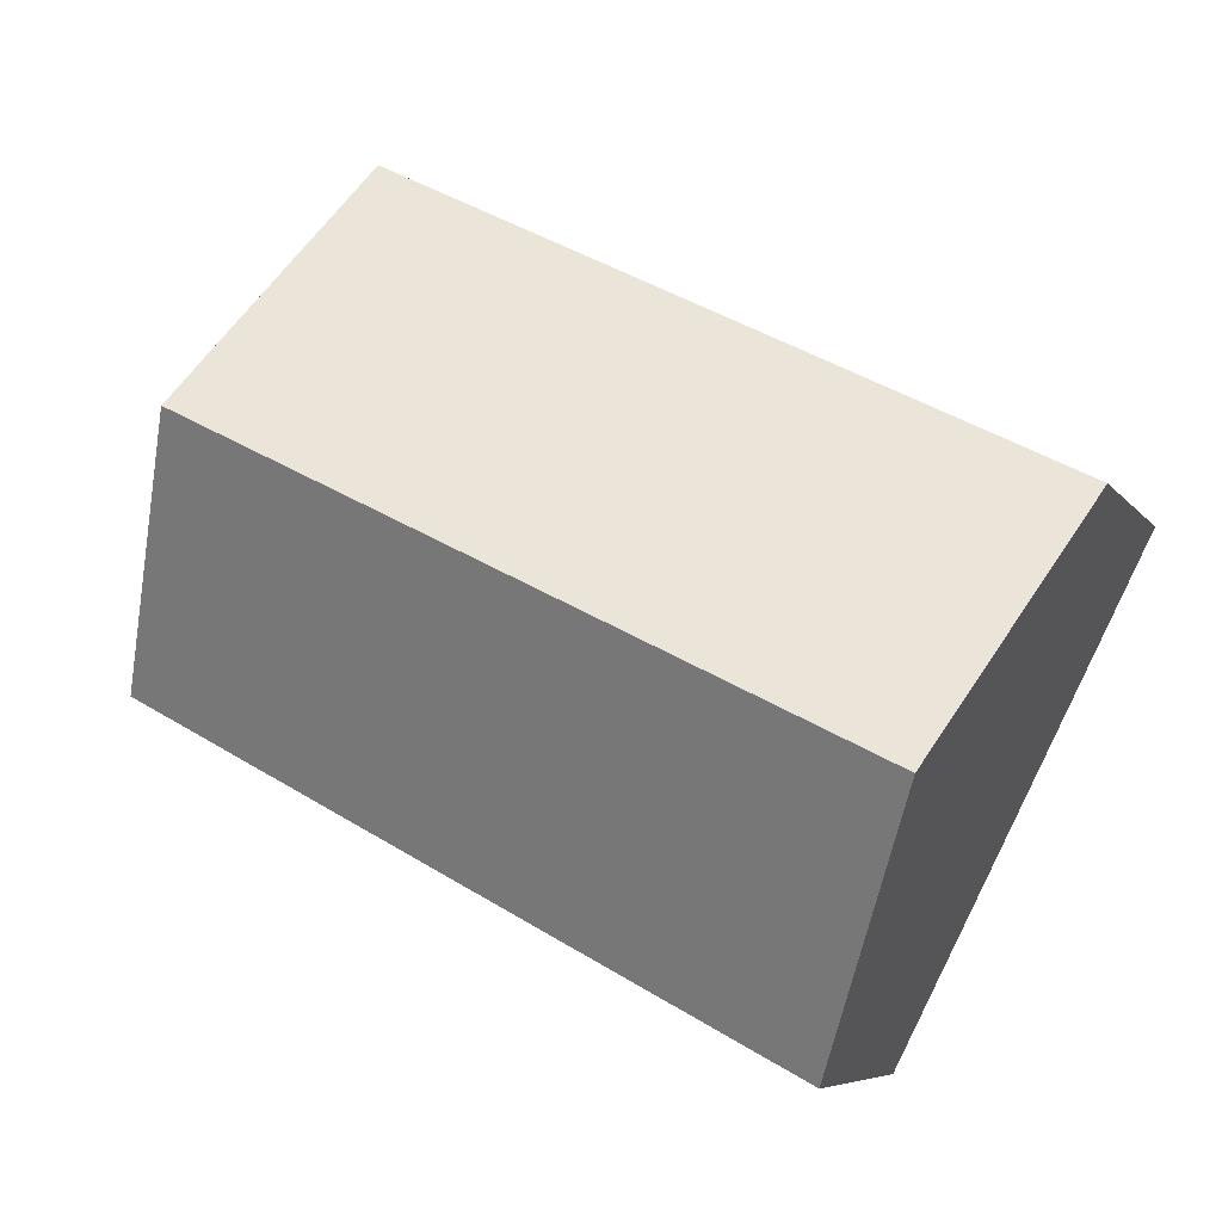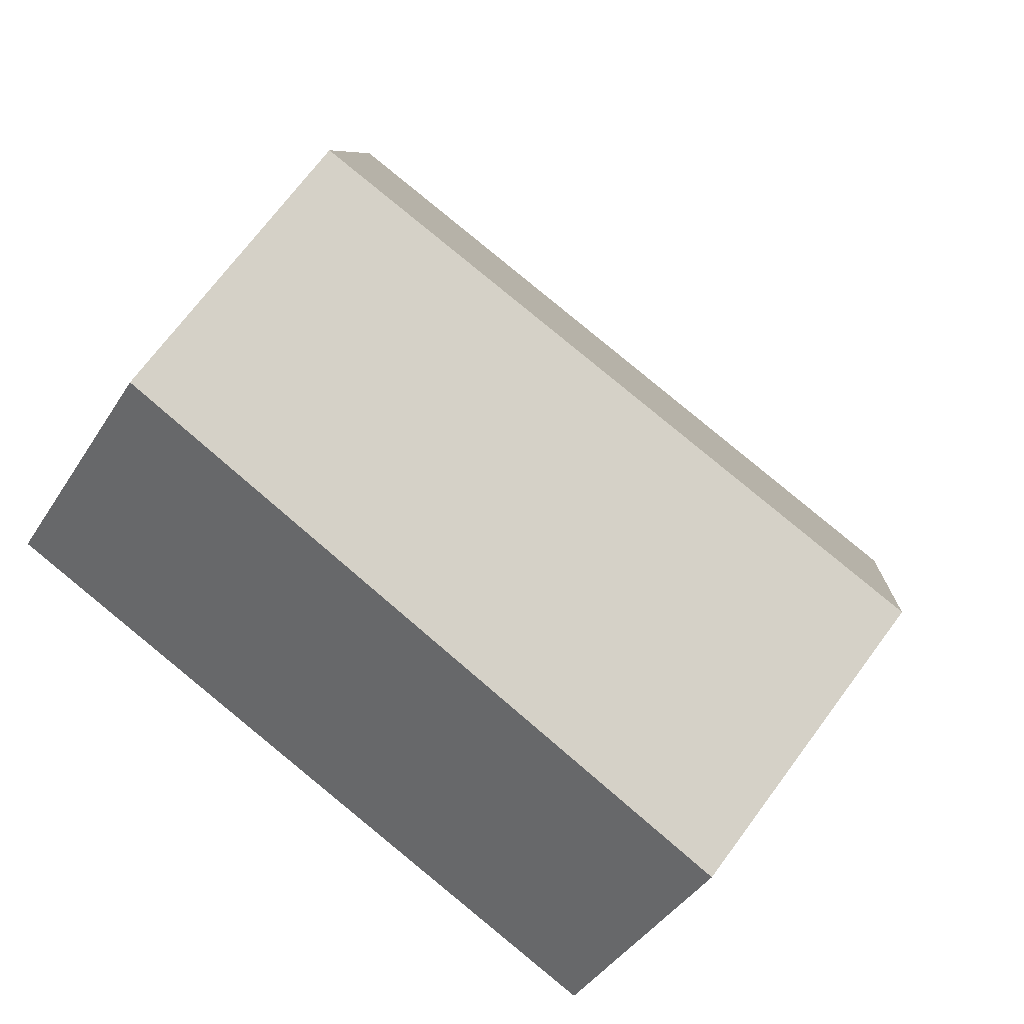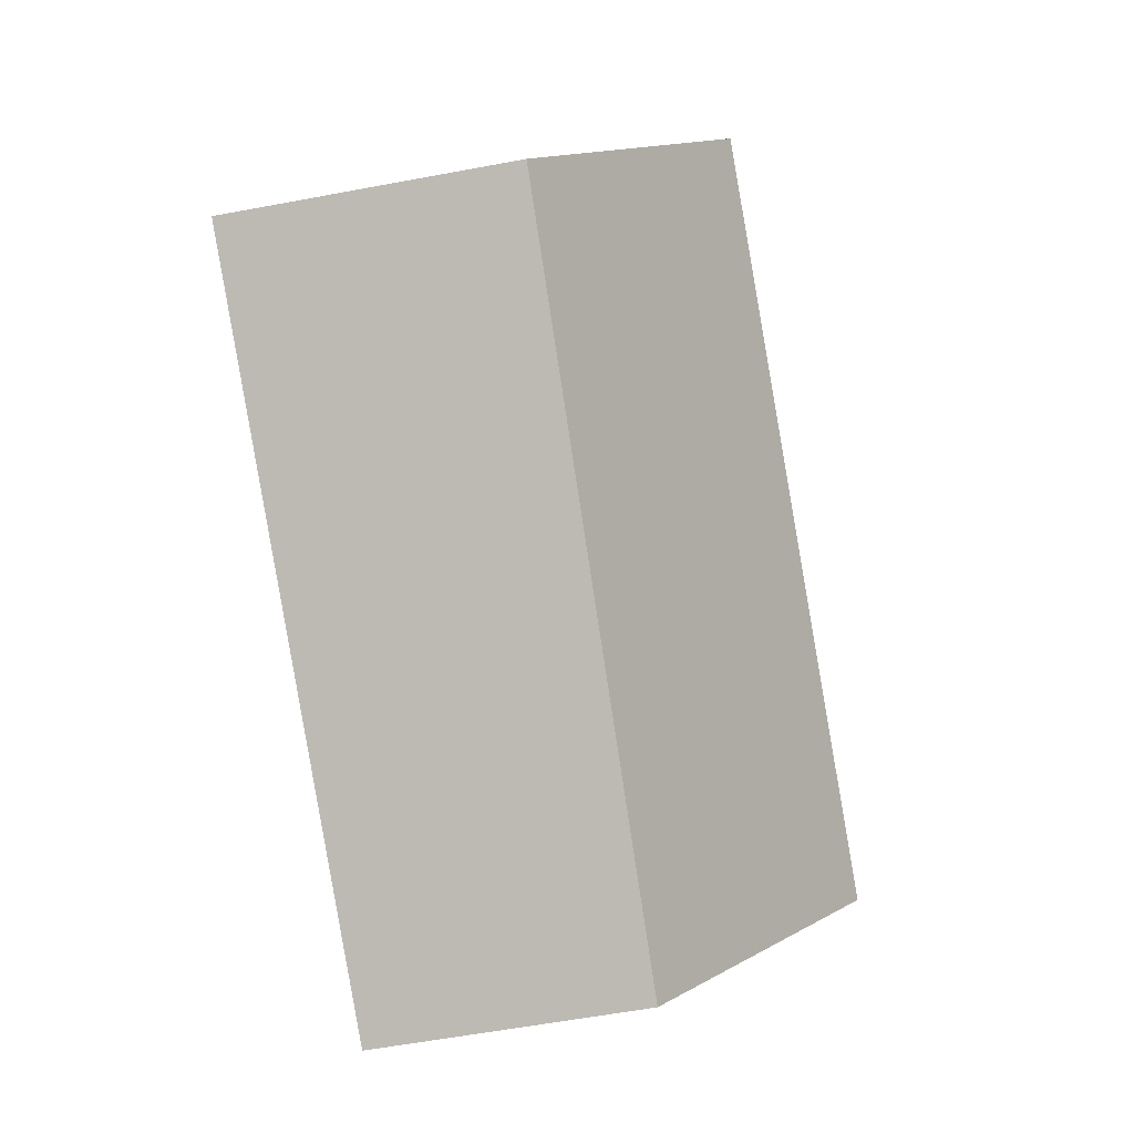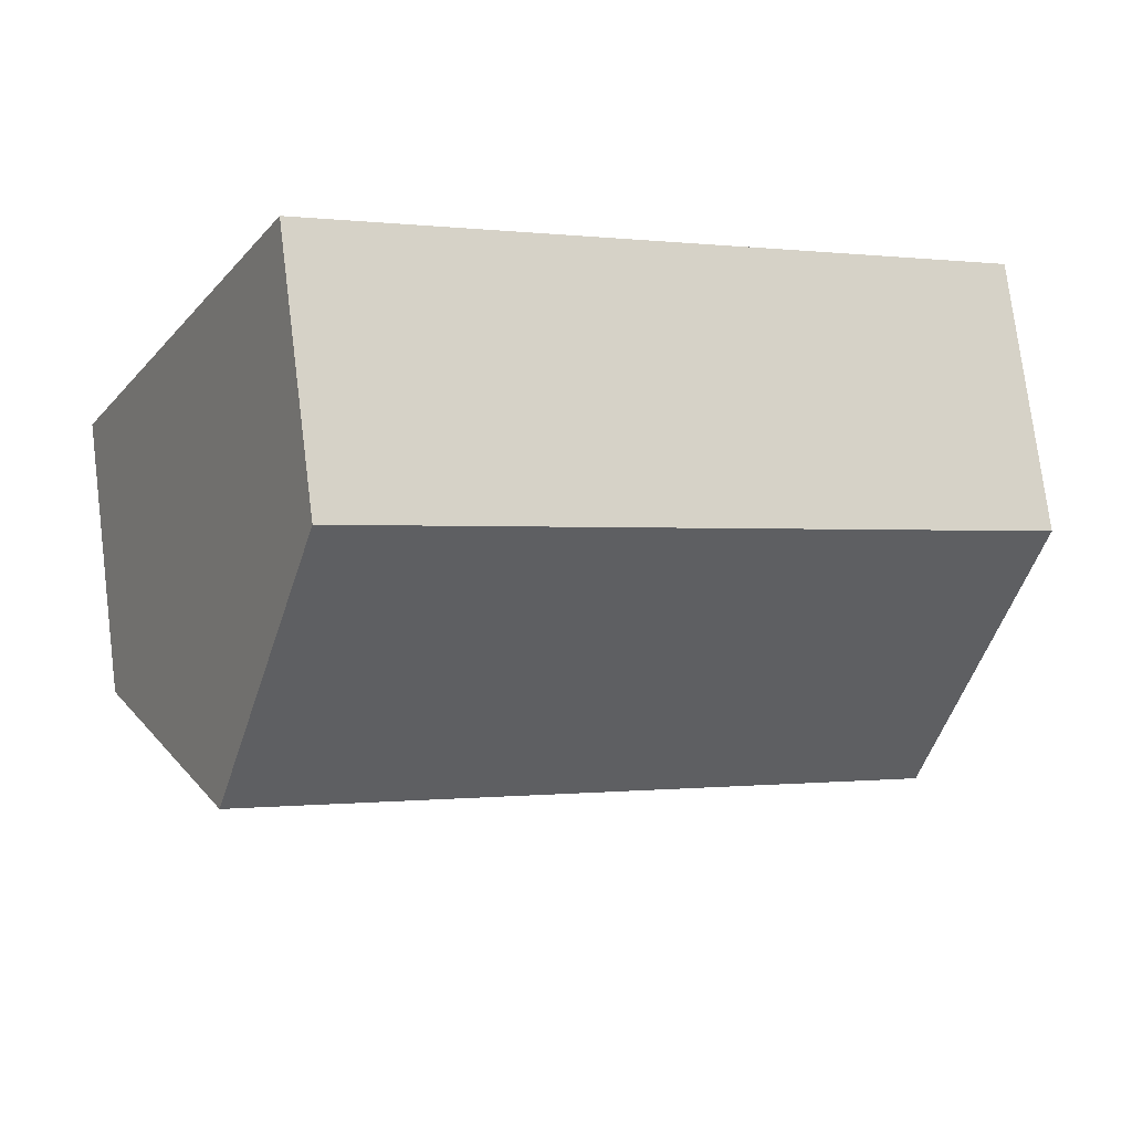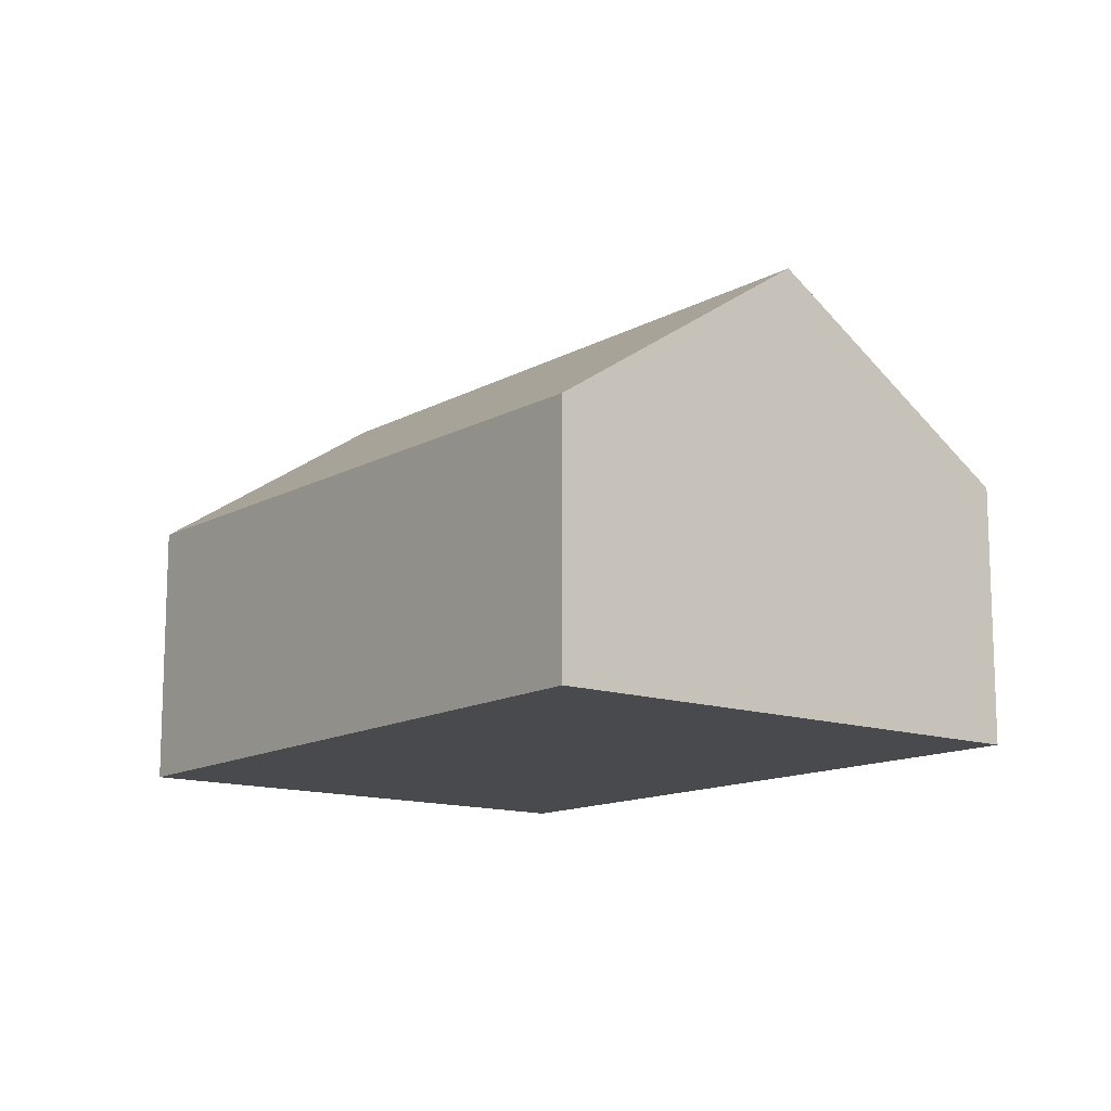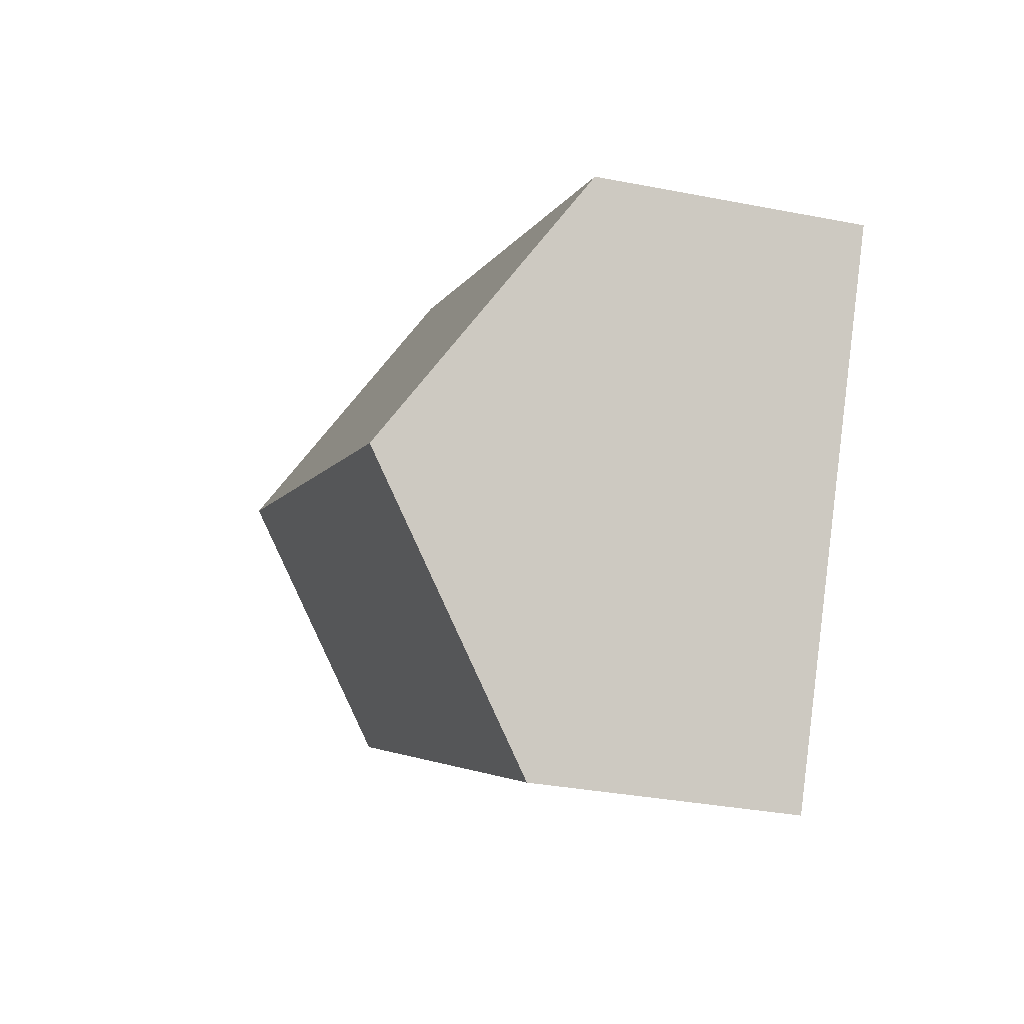
<metadata>
{"format":"obj","ext":"obj","renderer":"f3d","projection":"perspective","resolution":1024,"background":"white","views":[{"elev":-6.5,"azim":-160.8,"up":"+Z"},{"elev":-41.0,"azim":150.6,"up":"+Z"},{"elev":-57.5,"azim":101.1,"up":"+Z"},{"elev":75.8,"azim":172.8,"up":"+Z"},{"elev":-13.1,"azim":-155.1,"up":"+Y"},{"elev":-32.2,"azim":-105.4,"up":"+Z"}]}
</metadata>
<code>
v  10.45 5.906 1.097
v  3.352 3.498 -6.651
v  1.658 5.906 -3.29
v  12.01 3.667 -2.035
v  8.807 3.549 4.396
v  0 3.549 2.173e-16
v  0 0 0
v  8.807 -2.692e-16 4.396
v  10.45 -6.717e-17 1.097
v  12.01 1.246e-16 -2.035
v  3.352 4.073e-16 -6.651
v  1.658 2.015e-16 -3.29
g defaultobject
f 1 2 3
f 2 1 4
f 5 3 6
f 3 5 1
f 7 5 6
f 5 7 8
f 8 1 5
f 1 8 4
f 4 8 9
f 4 9 10
f 10 2 4
f 2 10 11
f 2 6 3
f 6 2 7
f 7 2 12
f 12 2 11
f 12 8 7
f 8 12 9
f 9 12 11
f 9 11 10

</code>
